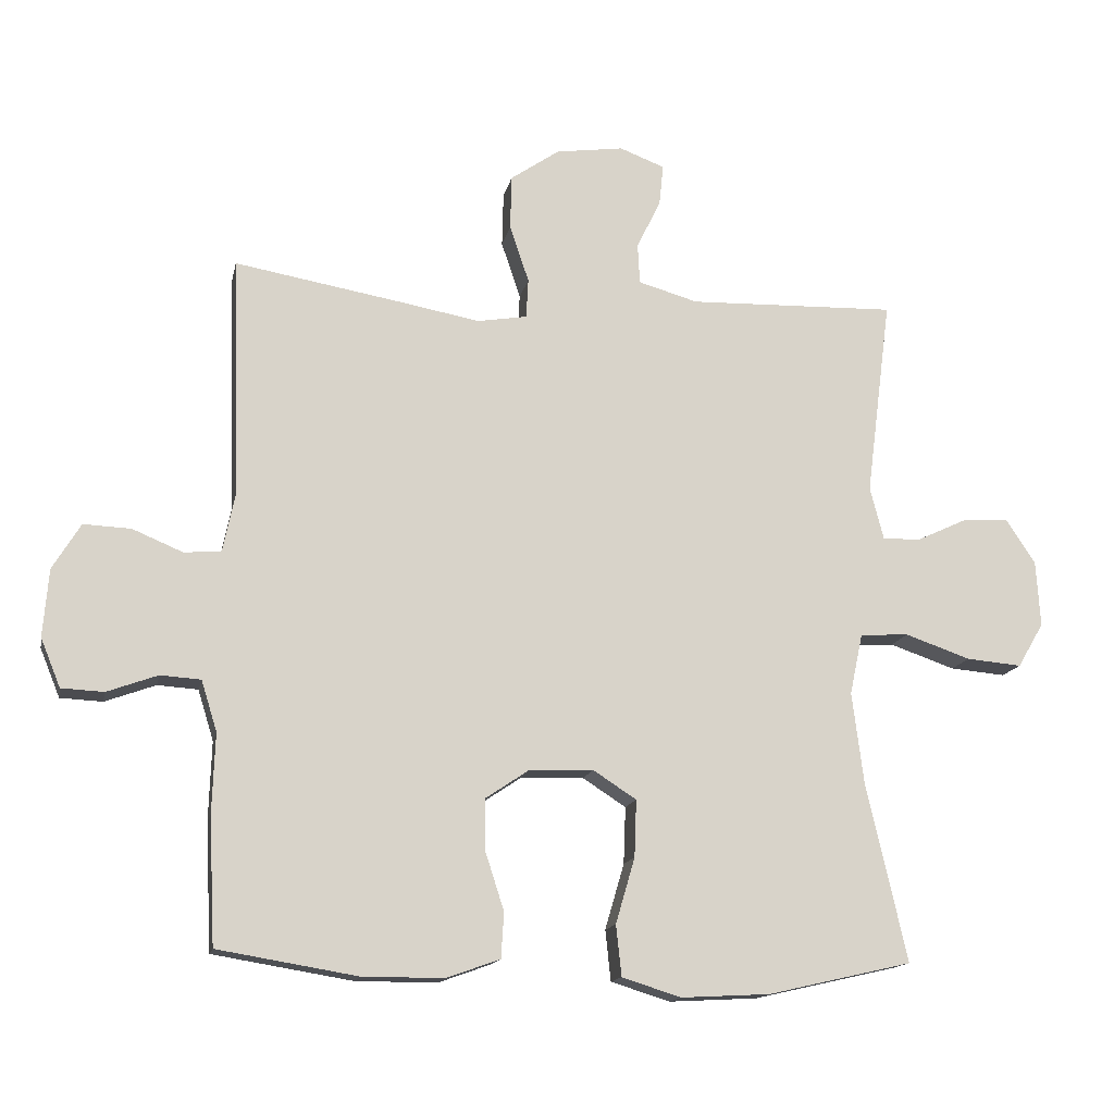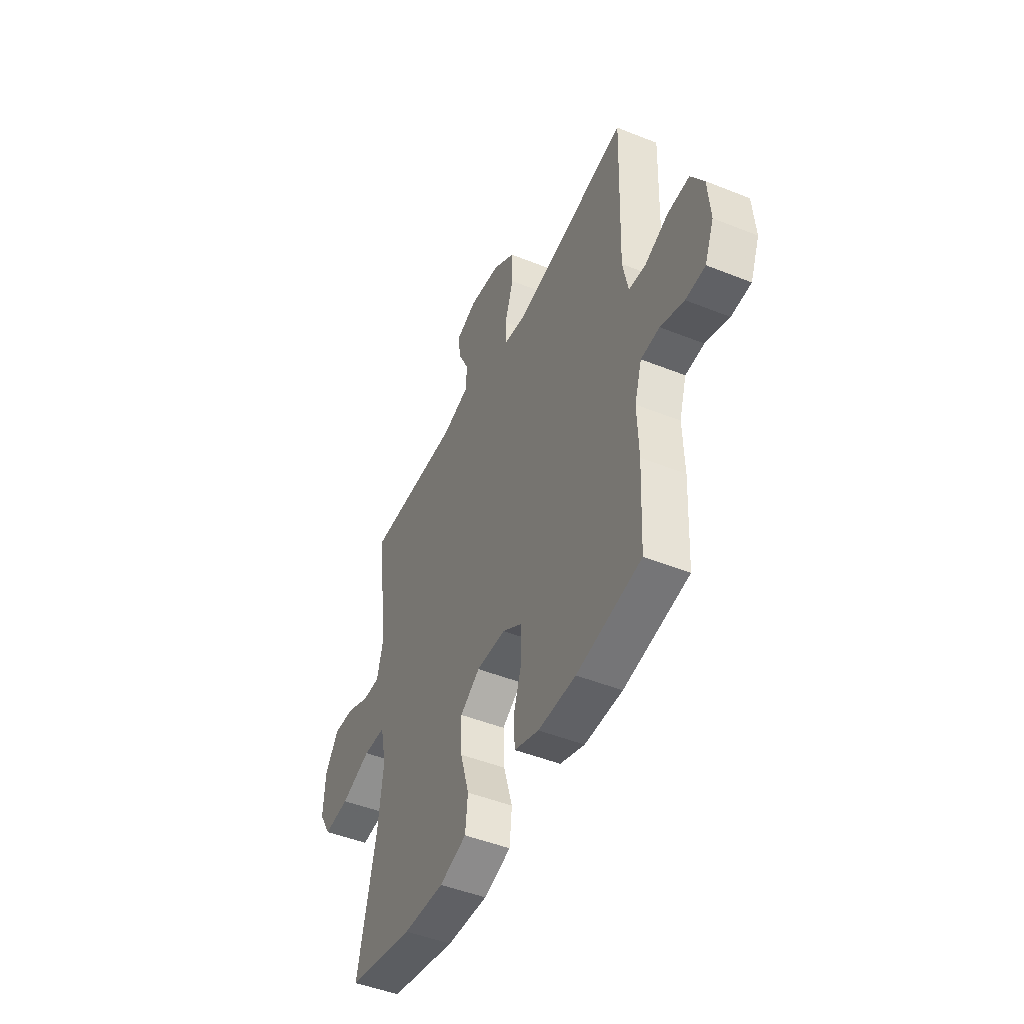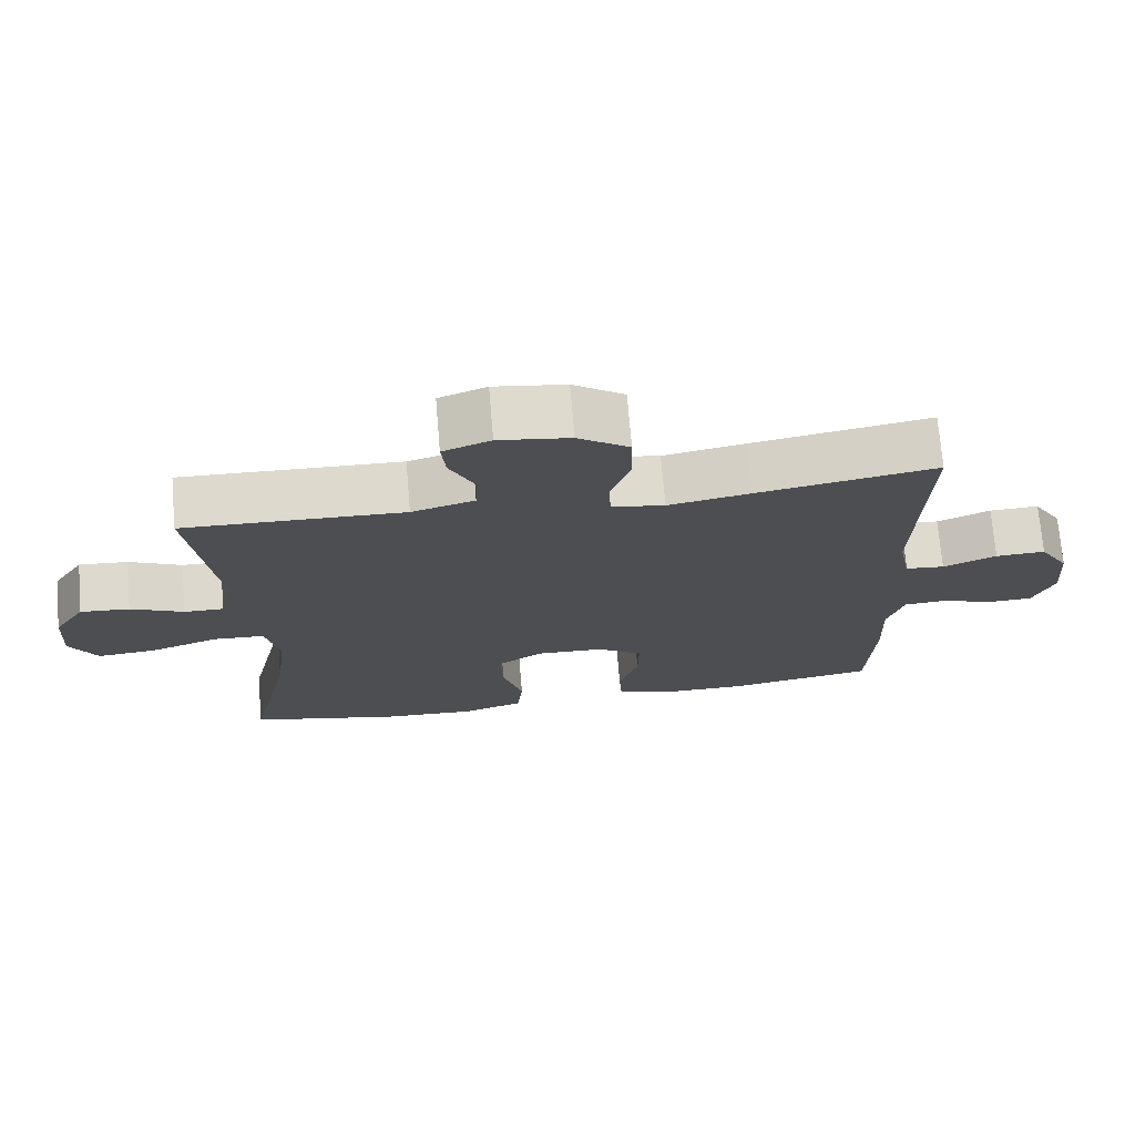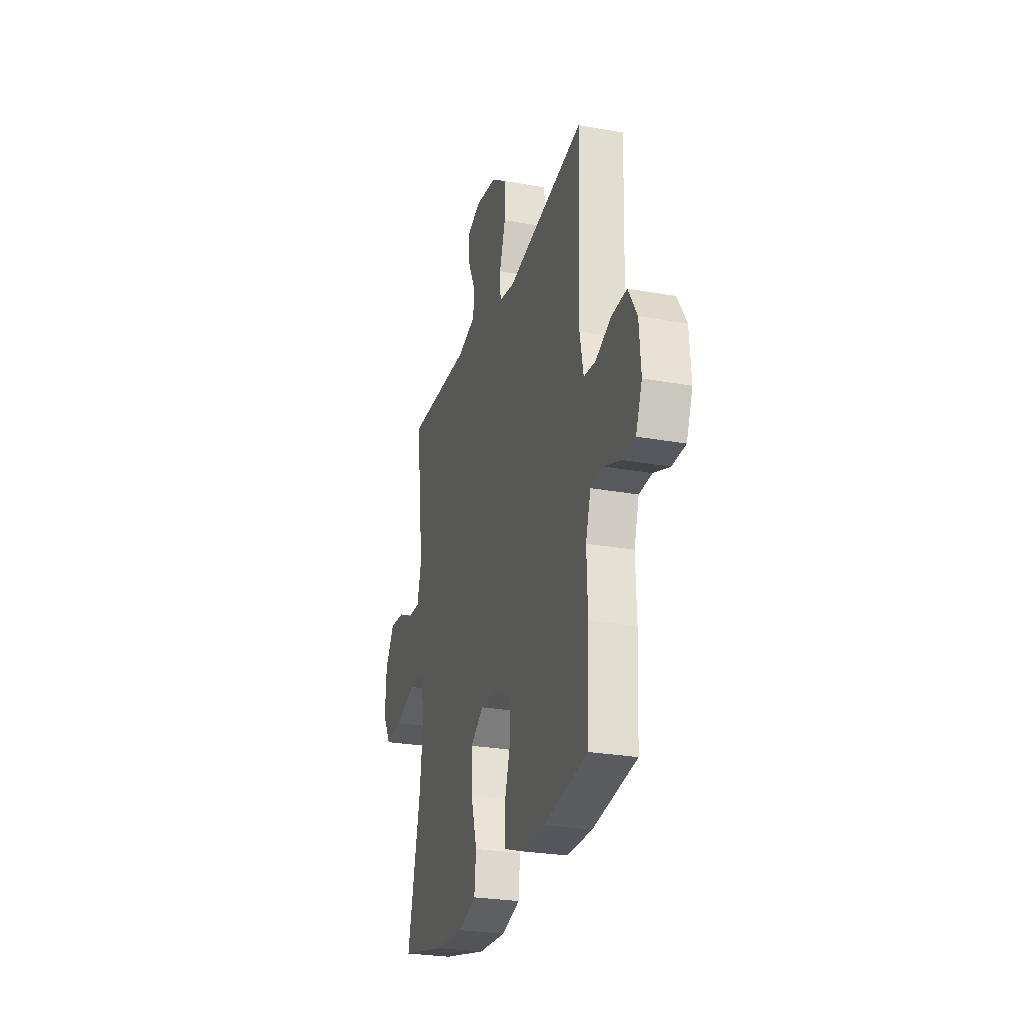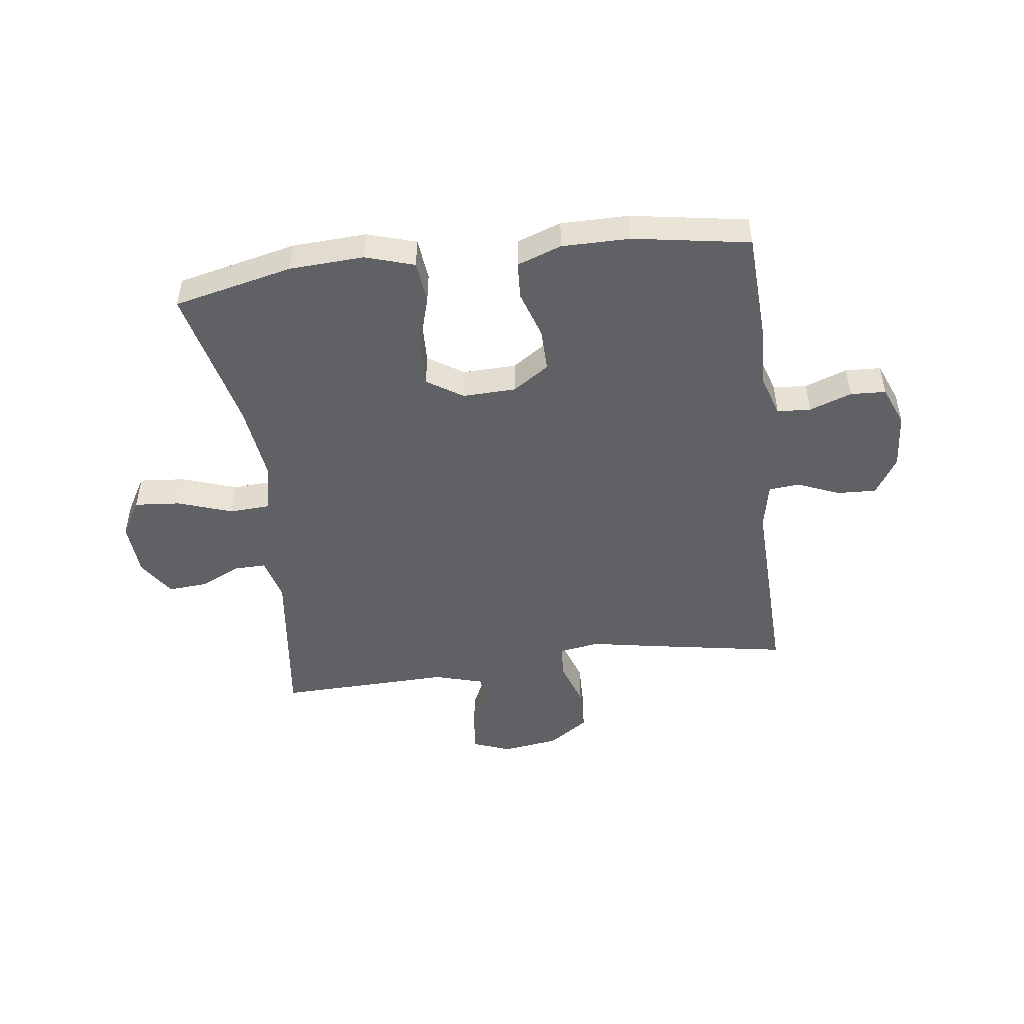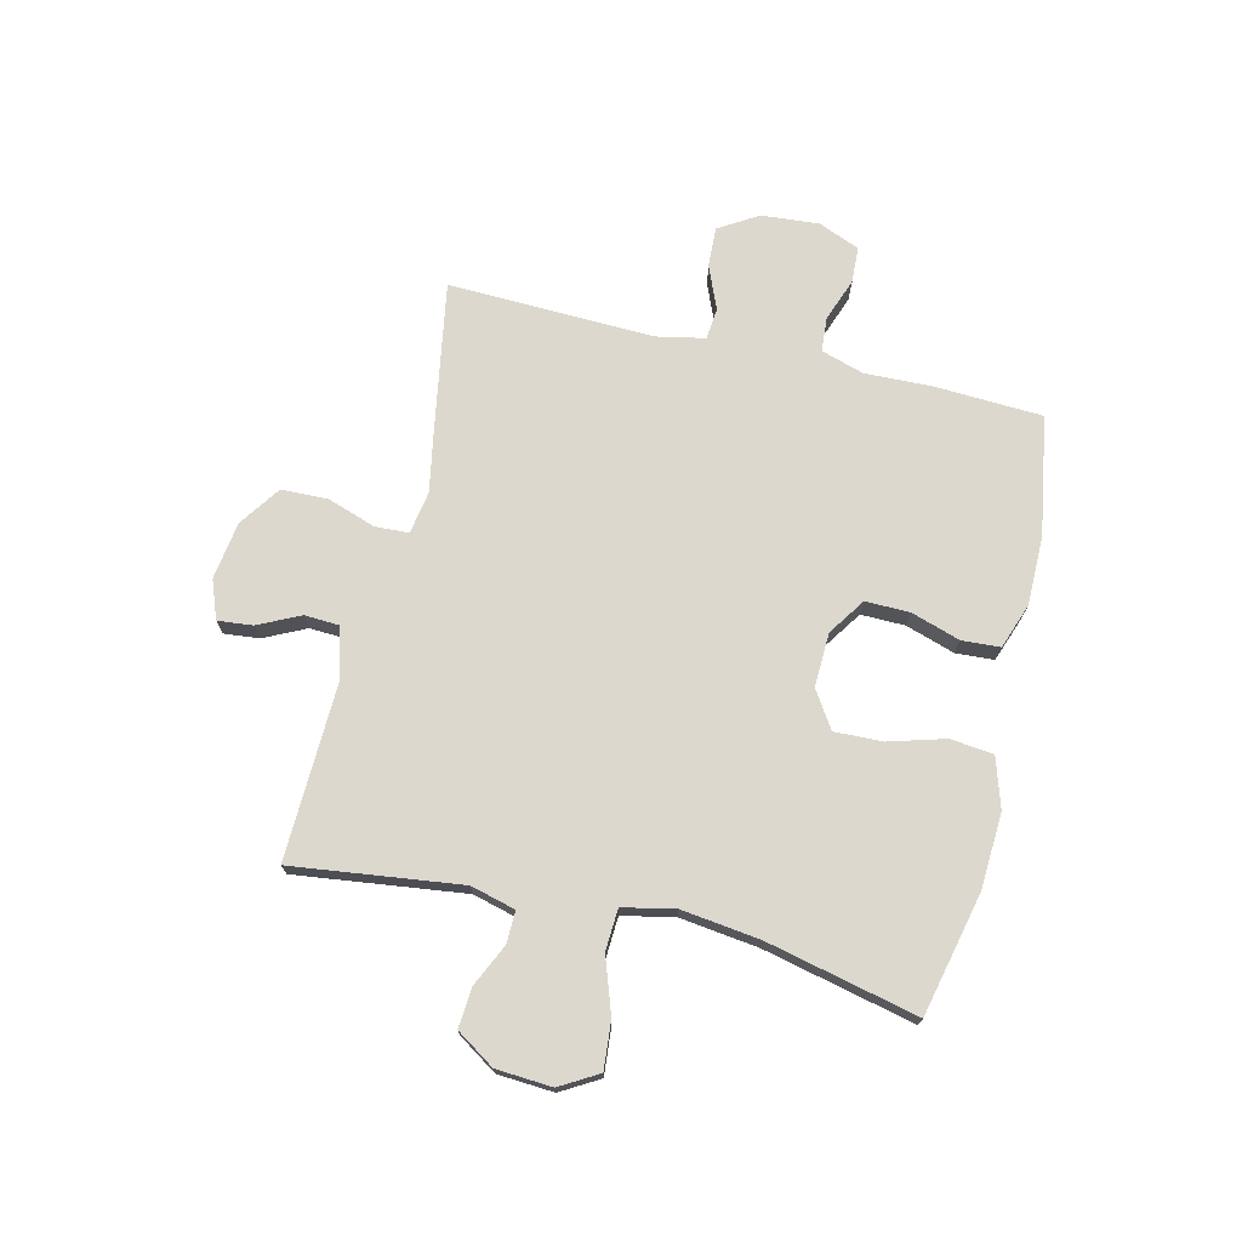
<metadata>
{"format":"obj","ext":"obj","renderer":"f3d","projection":"perspective","resolution":1024,"background":"white","views":[{"elev":-14.6,"azim":-11.4,"up":"+Z"},{"elev":-47.6,"azim":-114.3,"up":"+Z"},{"elev":72.4,"azim":175.2,"up":"+Z"},{"elev":-26.3,"azim":-105.9,"up":"+Z"},{"elev":-48.1,"azim":-172.6,"up":"+Y"},{"elev":72.6,"azim":103.5,"up":"+Y"}]}
</metadata>
<code>
v -0.5 0.07 0.5
v -0.253 0.07 0.457
v -0.139 0.07 0.436
v -0.066 0.07 0.448
v -0.063 0.07 0.506
v -0.091 0.07 0.589
v -0.089 0.07 0.669
v -0.018 0.07 0.718
v 0.081 0.07 0.732
v 0.147 0.07 0.707
v 0.141 0.07 0.647
v 0.106 0.07 0.575
v 0.109 0.07 0.516
v 0.196 0.07 0.491
v 0.5 0.07 0.5
v 0.463 0.07 0.211
v 0.483 0.07 0.134
v 0.538 0.07 0.135
v 0.611 0.07 0.169
v 0.679 0.07 0.174
v 0.722 0.07 0.108
v 0.728 0.07 0.012
v 0.69 0.07 -0.053
v 0.609 0.07 -0.046
v 0.514 0.07 -0.013
v 0.443 0.07 -0.017
v 0.424 0.07 -0.106
v 0.441 0.07 -0.241
v 0.5 0.07 -0.5
v 0.29 0.07 -0.548
v 0.16 0.07 -0.555
v 0.074 0.07 -0.528
v 0.066 0.07 -0.454
v 0.094 0.07 -0.358
v 0.097 0.07 -0.275
v 0.034 0.07 -0.234
v -0.059 0.07 -0.237
v -0.123 0.07 -0.28
v -0.122 0.07 -0.356
v -0.095 0.07 -0.44
v -0.099 0.07 -0.506
v -0.177 0.07 -0.534
v -0.296 0.07 -0.534
v -0.5 0.07 -0.5
v -0.509 0.07 -0.315
v -0.505 0.07 -0.199
v -0.528 0.07 -0.125
v -0.587 0.07 -0.121
v -0.661 0.07 -0.148
v -0.723 0.07 -0.145
v -0.752 0.07 -0.074
v -0.744 0.07 0.025
v -0.703 0.07 0.092
v -0.634 0.07 0.089
v -0.56 0.07 0.058
v -0.506 0.07 0.063
v -0.489 0.07 0.147
v -0.5 0 0.5
v -0.253 0 0.457
v -0.139 0 0.436
v -0.066 0 0.448
v -0.063 0 0.506
v -0.091 0 0.589
v -0.089 0 0.669
v -0.018 0 0.718
v 0.081 0 0.732
v 0.147 0 0.707
v 0.141 0 0.647
v 0.106 0 0.575
v 0.109 0 0.516
v 0.196 0 0.491
v 0.5 0 0.5
v 0.463 0 0.211
v 0.483 0 0.134
v 0.538 0 0.135
v 0.611 0 0.169
v 0.679 0 0.174
v 0.722 0 0.108
v 0.728 0 0.012
v 0.69 0 -0.053
v 0.609 0 -0.046
v 0.514 0 -0.013
v 0.443 0 -0.017
v 0.424 0 -0.106
v 0.441 0 -0.241
v 0.5 0 -0.5
v 0.29 0 -0.548
v 0.16 0 -0.555
v 0.074 0 -0.528
v 0.066 0 -0.454
v 0.094 0 -0.358
v 0.097 0 -0.275
v 0.034 0 -0.234
v -0.059 0 -0.237
v -0.123 0 -0.28
v -0.122 0 -0.356
v -0.095 0 -0.44
v -0.099 0 -0.506
v -0.177 0 -0.534
v -0.296 0 -0.534
v -0.5 0 -0.5
v -0.509 0 -0.315
v -0.505 0 -0.199
v -0.528 0 -0.125
v -0.587 0 -0.121
v -0.661 0 -0.148
v -0.723 0 -0.145
v -0.752 0 -0.074
v -0.744 0 0.025
v -0.703 0 0.092
v -0.634 0 0.089
v -0.56 0 0.058
v -0.506 0 0.063
v -0.489 0 0.147
f 53 54 55
f 52 53 55
f 51 52 55
f 50 51 55
f 49 50 55
f 48 49 55
f 47 48 55 56
f 46 47 56 57
f 45 46 57
f 44 45 57
f 43 44 57
f 42 43 57
f 41 42 57
f 40 41 57
f 39 40 57
f 32 33 34
f 31 32 34
f 30 31 34
f 29 30 34
f 28 29 34
f 27 28 34 35
f 26 27 35 36
f 23 24 25
f 22 23 25
f 21 22 25
f 20 21 25
f 19 20 25
f 18 19 25
f 17 18 25 26
f 26 36 37
f 17 26 37
f 16 17 37
f 10 11 12
f 9 10 12
f 8 9 12
f 7 8 12
f 6 7 12
f 5 6 12
f 4 5 12 13
f 1 2 3
f 57 1 3
f 39 57 3
f 38 39 3
f 38 3 4
f 37 38 4
f 16 37 4
f 15 16 4
f 14 15 4
f 4 13 14
f 112 111 110
f 112 110 109
f 112 109 108
f 112 108 107
f 112 107 106
f 112 106 105
f 113 112 105 104
f 114 113 104 103
f 114 103 102
f 114 102 101
f 114 101 100
f 114 100 99
f 114 99 98
f 114 98 97
f 114 97 96
f 91 90 89
f 91 89 88
f 91 88 87
f 91 87 86
f 91 86 85
f 92 91 85 84
f 93 92 84 83
f 82 81 80
f 82 80 79
f 82 79 78
f 82 78 77
f 82 77 76
f 82 76 75
f 83 82 75 74
f 94 93 83
f 94 83 74
f 94 74 73
f 69 68 67
f 69 67 66
f 69 66 65
f 69 65 64
f 69 64 63
f 69 63 62
f 70 69 62 61
f 60 59 58
f 60 58 114
f 60 114 96
f 60 96 95
f 61 60 95
f 61 95 94
f 61 94 73
f 61 73 72
f 61 72 71
f 71 70 61
f 1 58 59 2
f 2 59 60 3
f 3 60 61 4
f 4 61 62 5
f 5 62 63 6
f 6 63 64 7
f 7 64 65 8
f 8 65 66 9
f 9 66 67 10
f 10 67 68 11
f 11 68 69 12
f 12 69 70 13
f 13 70 71 14
f 14 71 72 15
f 15 72 73 16
f 16 73 74 17
f 17 74 75 18
f 18 75 76 19
f 19 76 77 20
f 20 77 78 21
f 21 78 79 22
f 22 79 80 23
f 23 80 81 24
f 24 81 82 25
f 25 82 83 26
f 26 83 84 27
f 27 84 85 28
f 28 85 86 29
f 29 86 87 30
f 30 87 88 31
f 31 88 89 32
f 32 89 90 33
f 33 90 91 34
f 34 91 92 35
f 35 92 93 36
f 36 93 94 37
f 37 94 95 38
f 38 95 96 39
f 39 96 97 40
f 40 97 98 41
f 41 98 99 42
f 42 99 100 43
f 43 100 101 44
f 44 101 102 45
f 45 102 103 46
f 46 103 104 47
f 47 104 105 48
f 48 105 106 49
f 49 106 107 50
f 50 107 108 51
f 51 108 109 52
f 52 109 110 53
f 53 110 111 54
f 54 111 112 55
f 55 112 113 56
f 56 113 114 57
f 57 114 58 1

</code>
